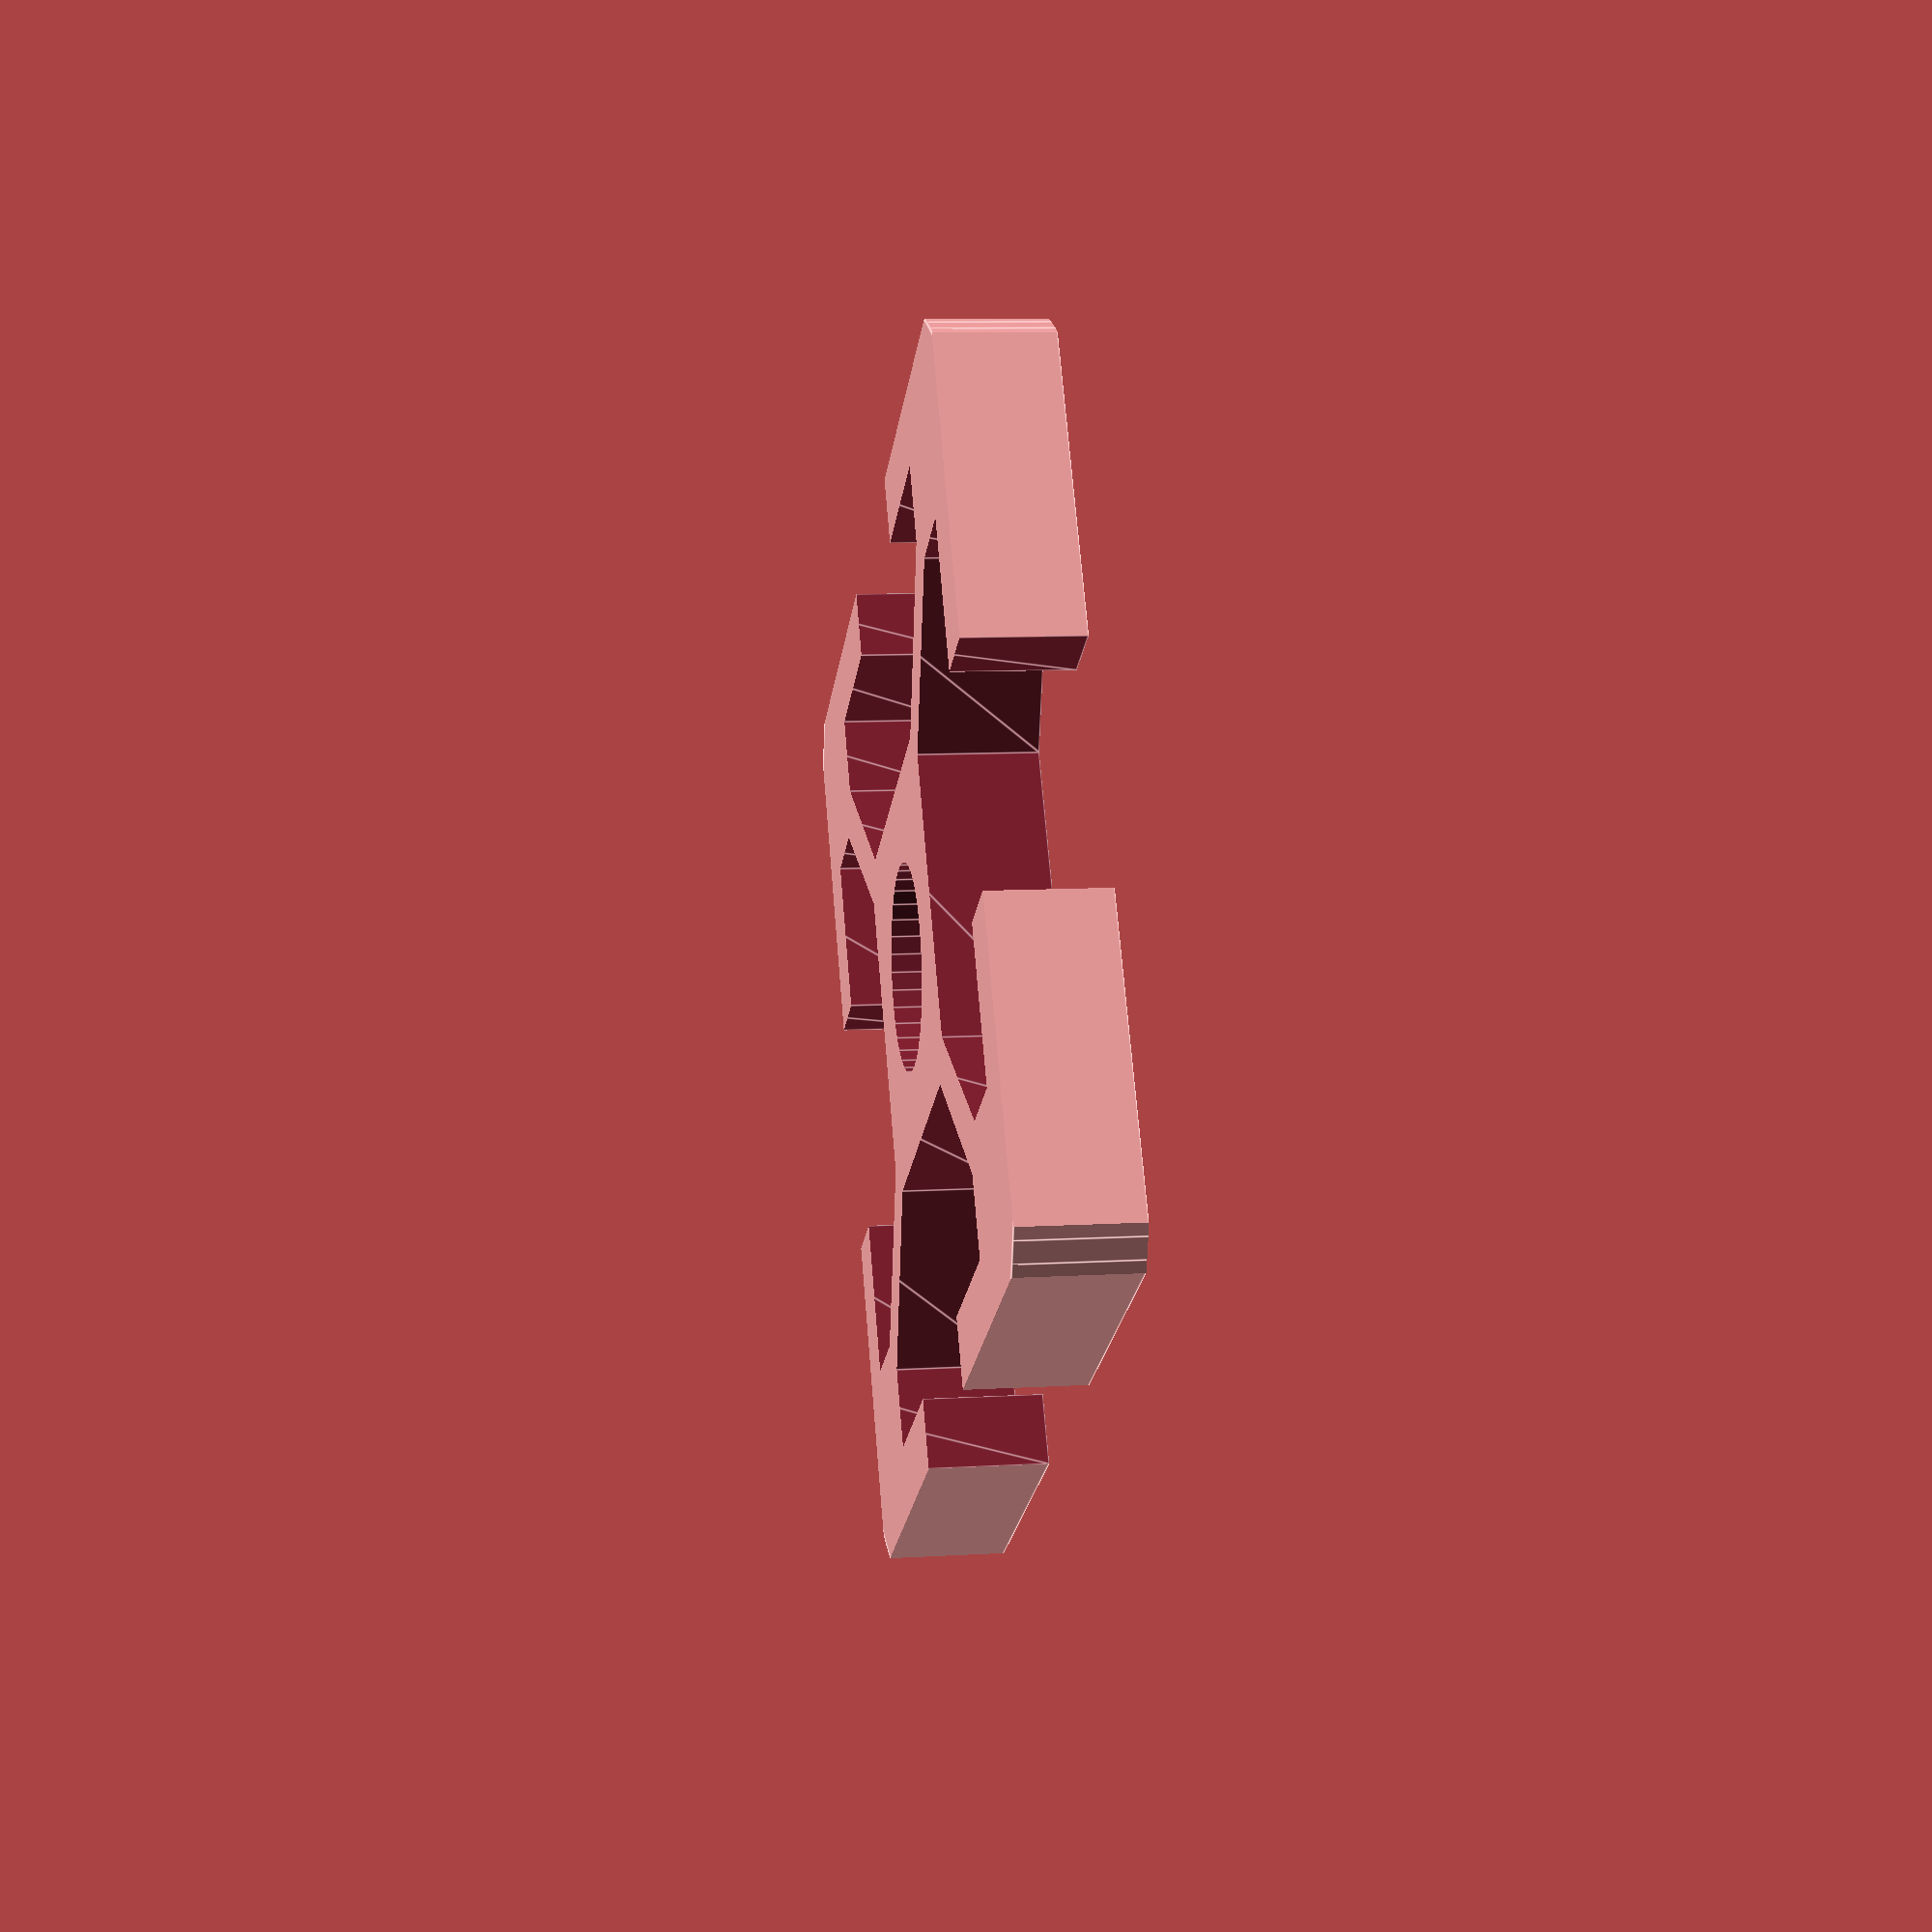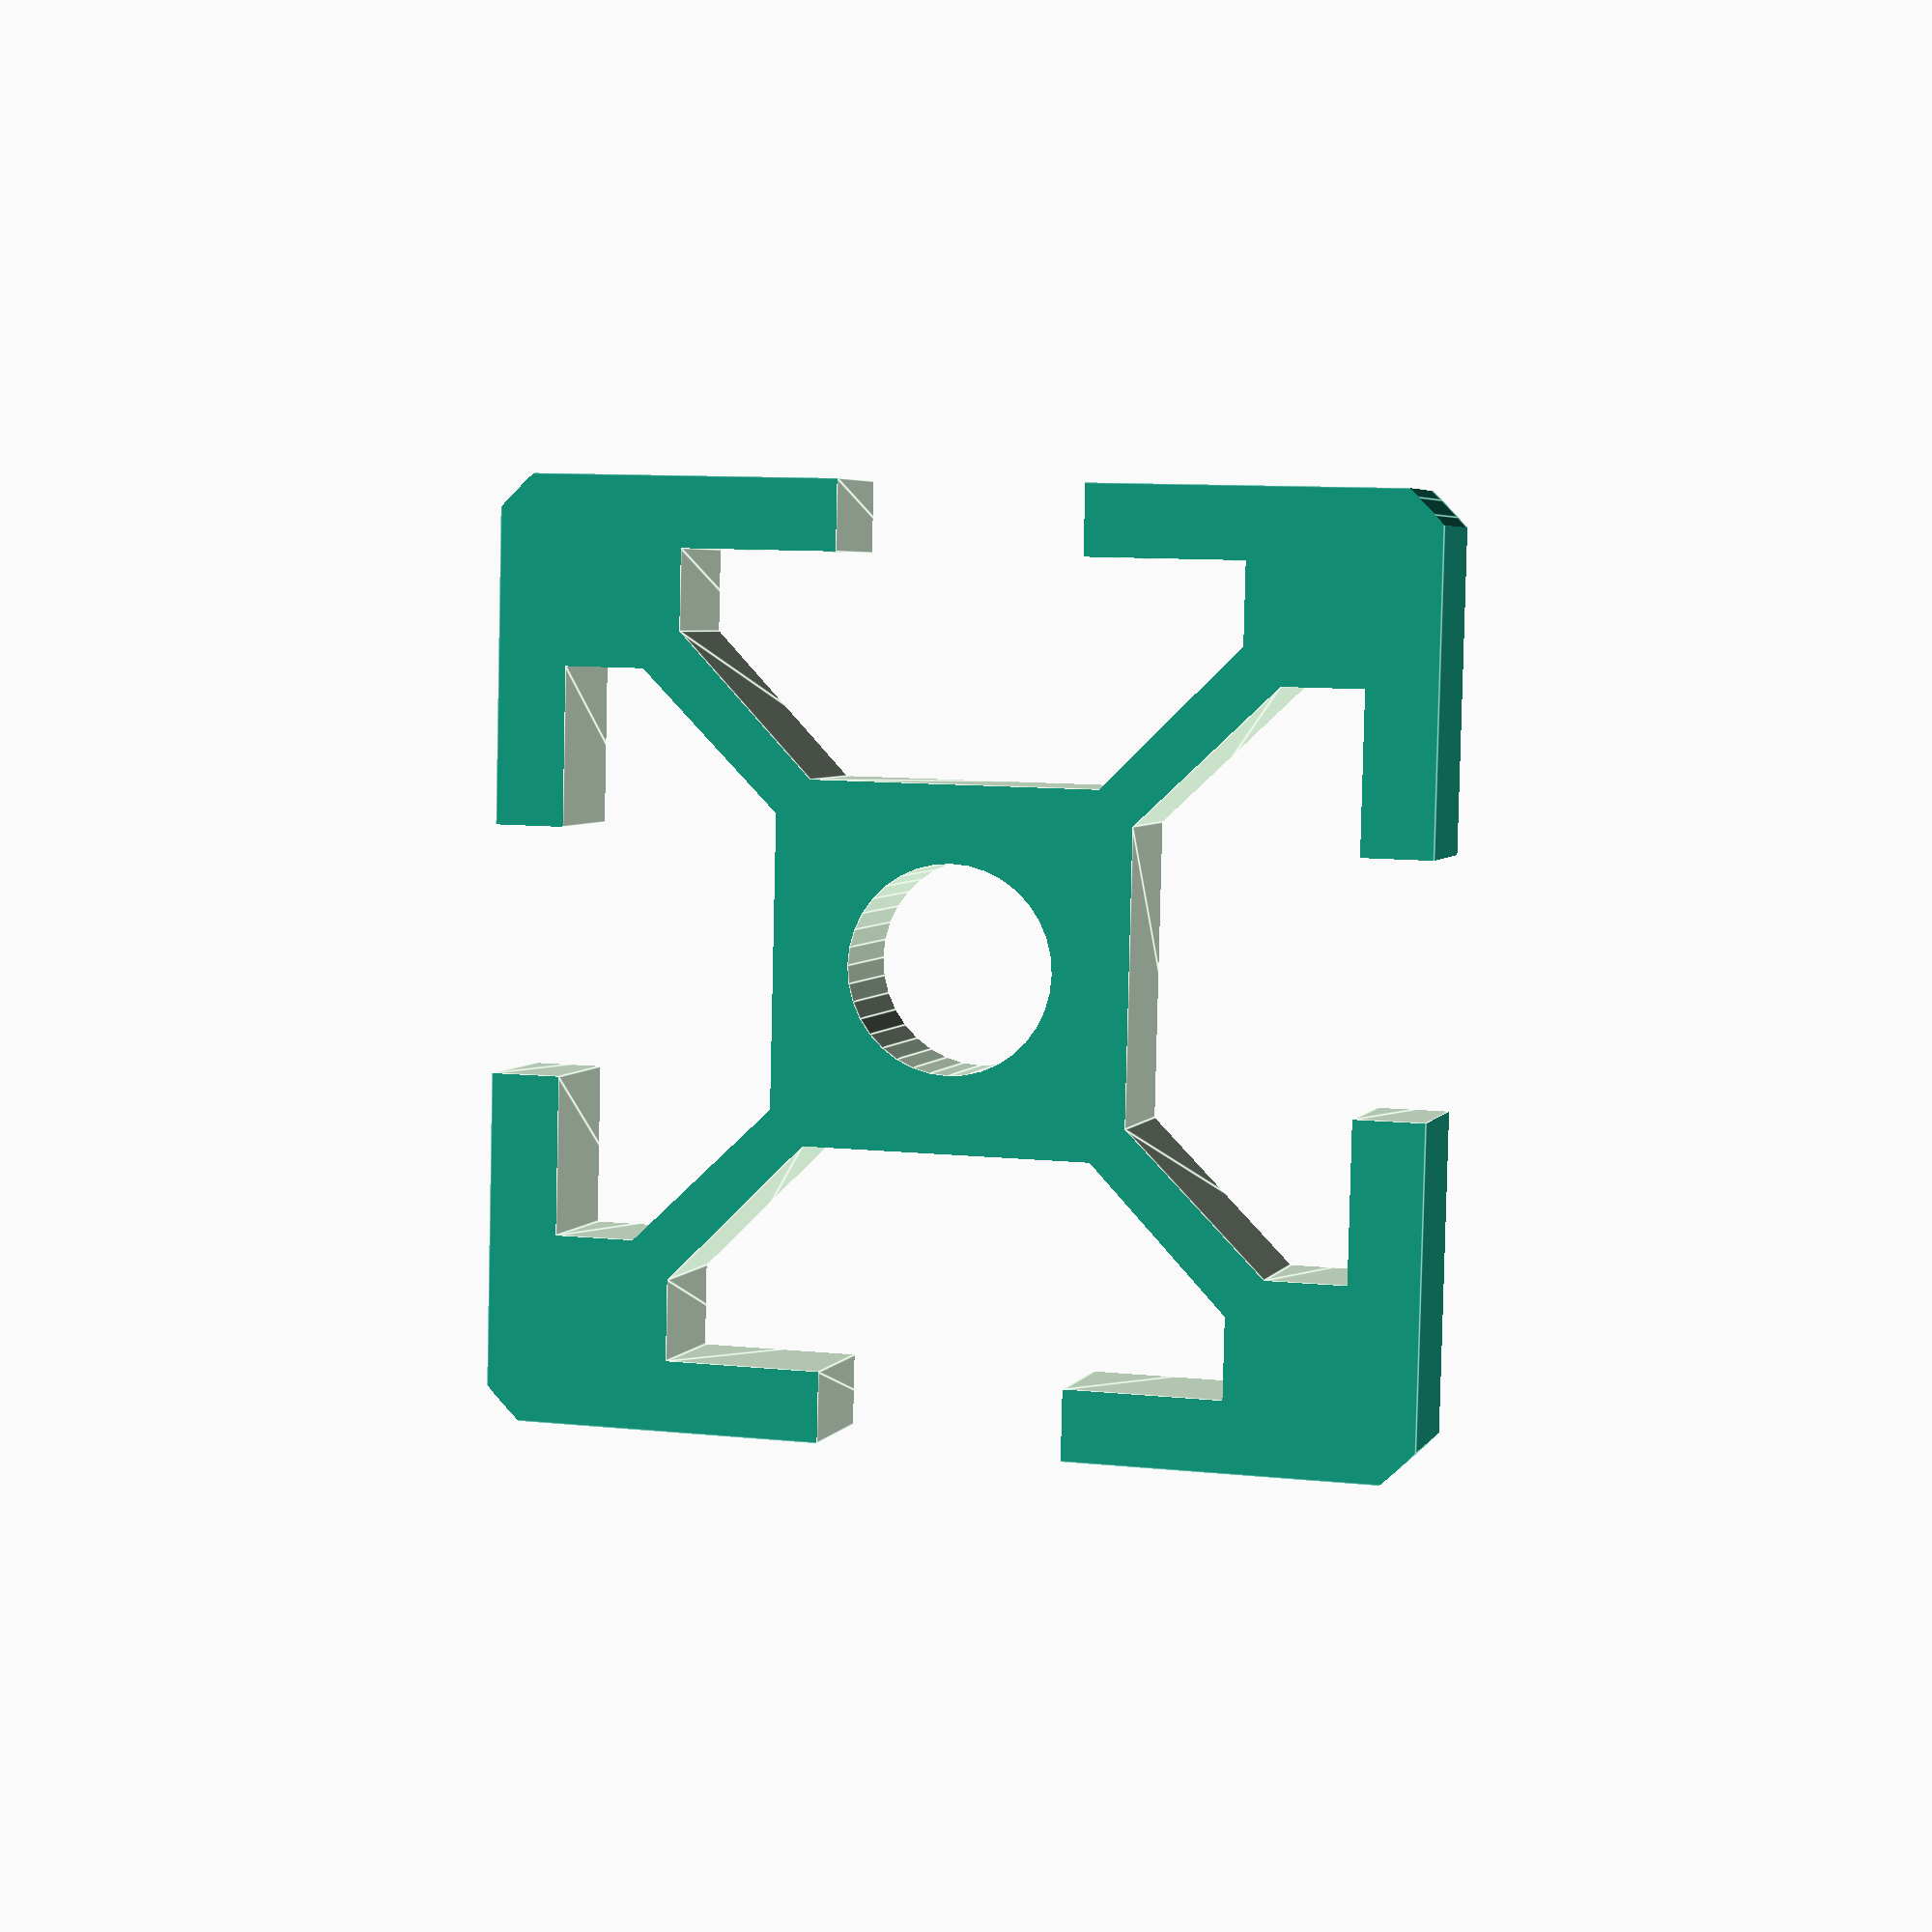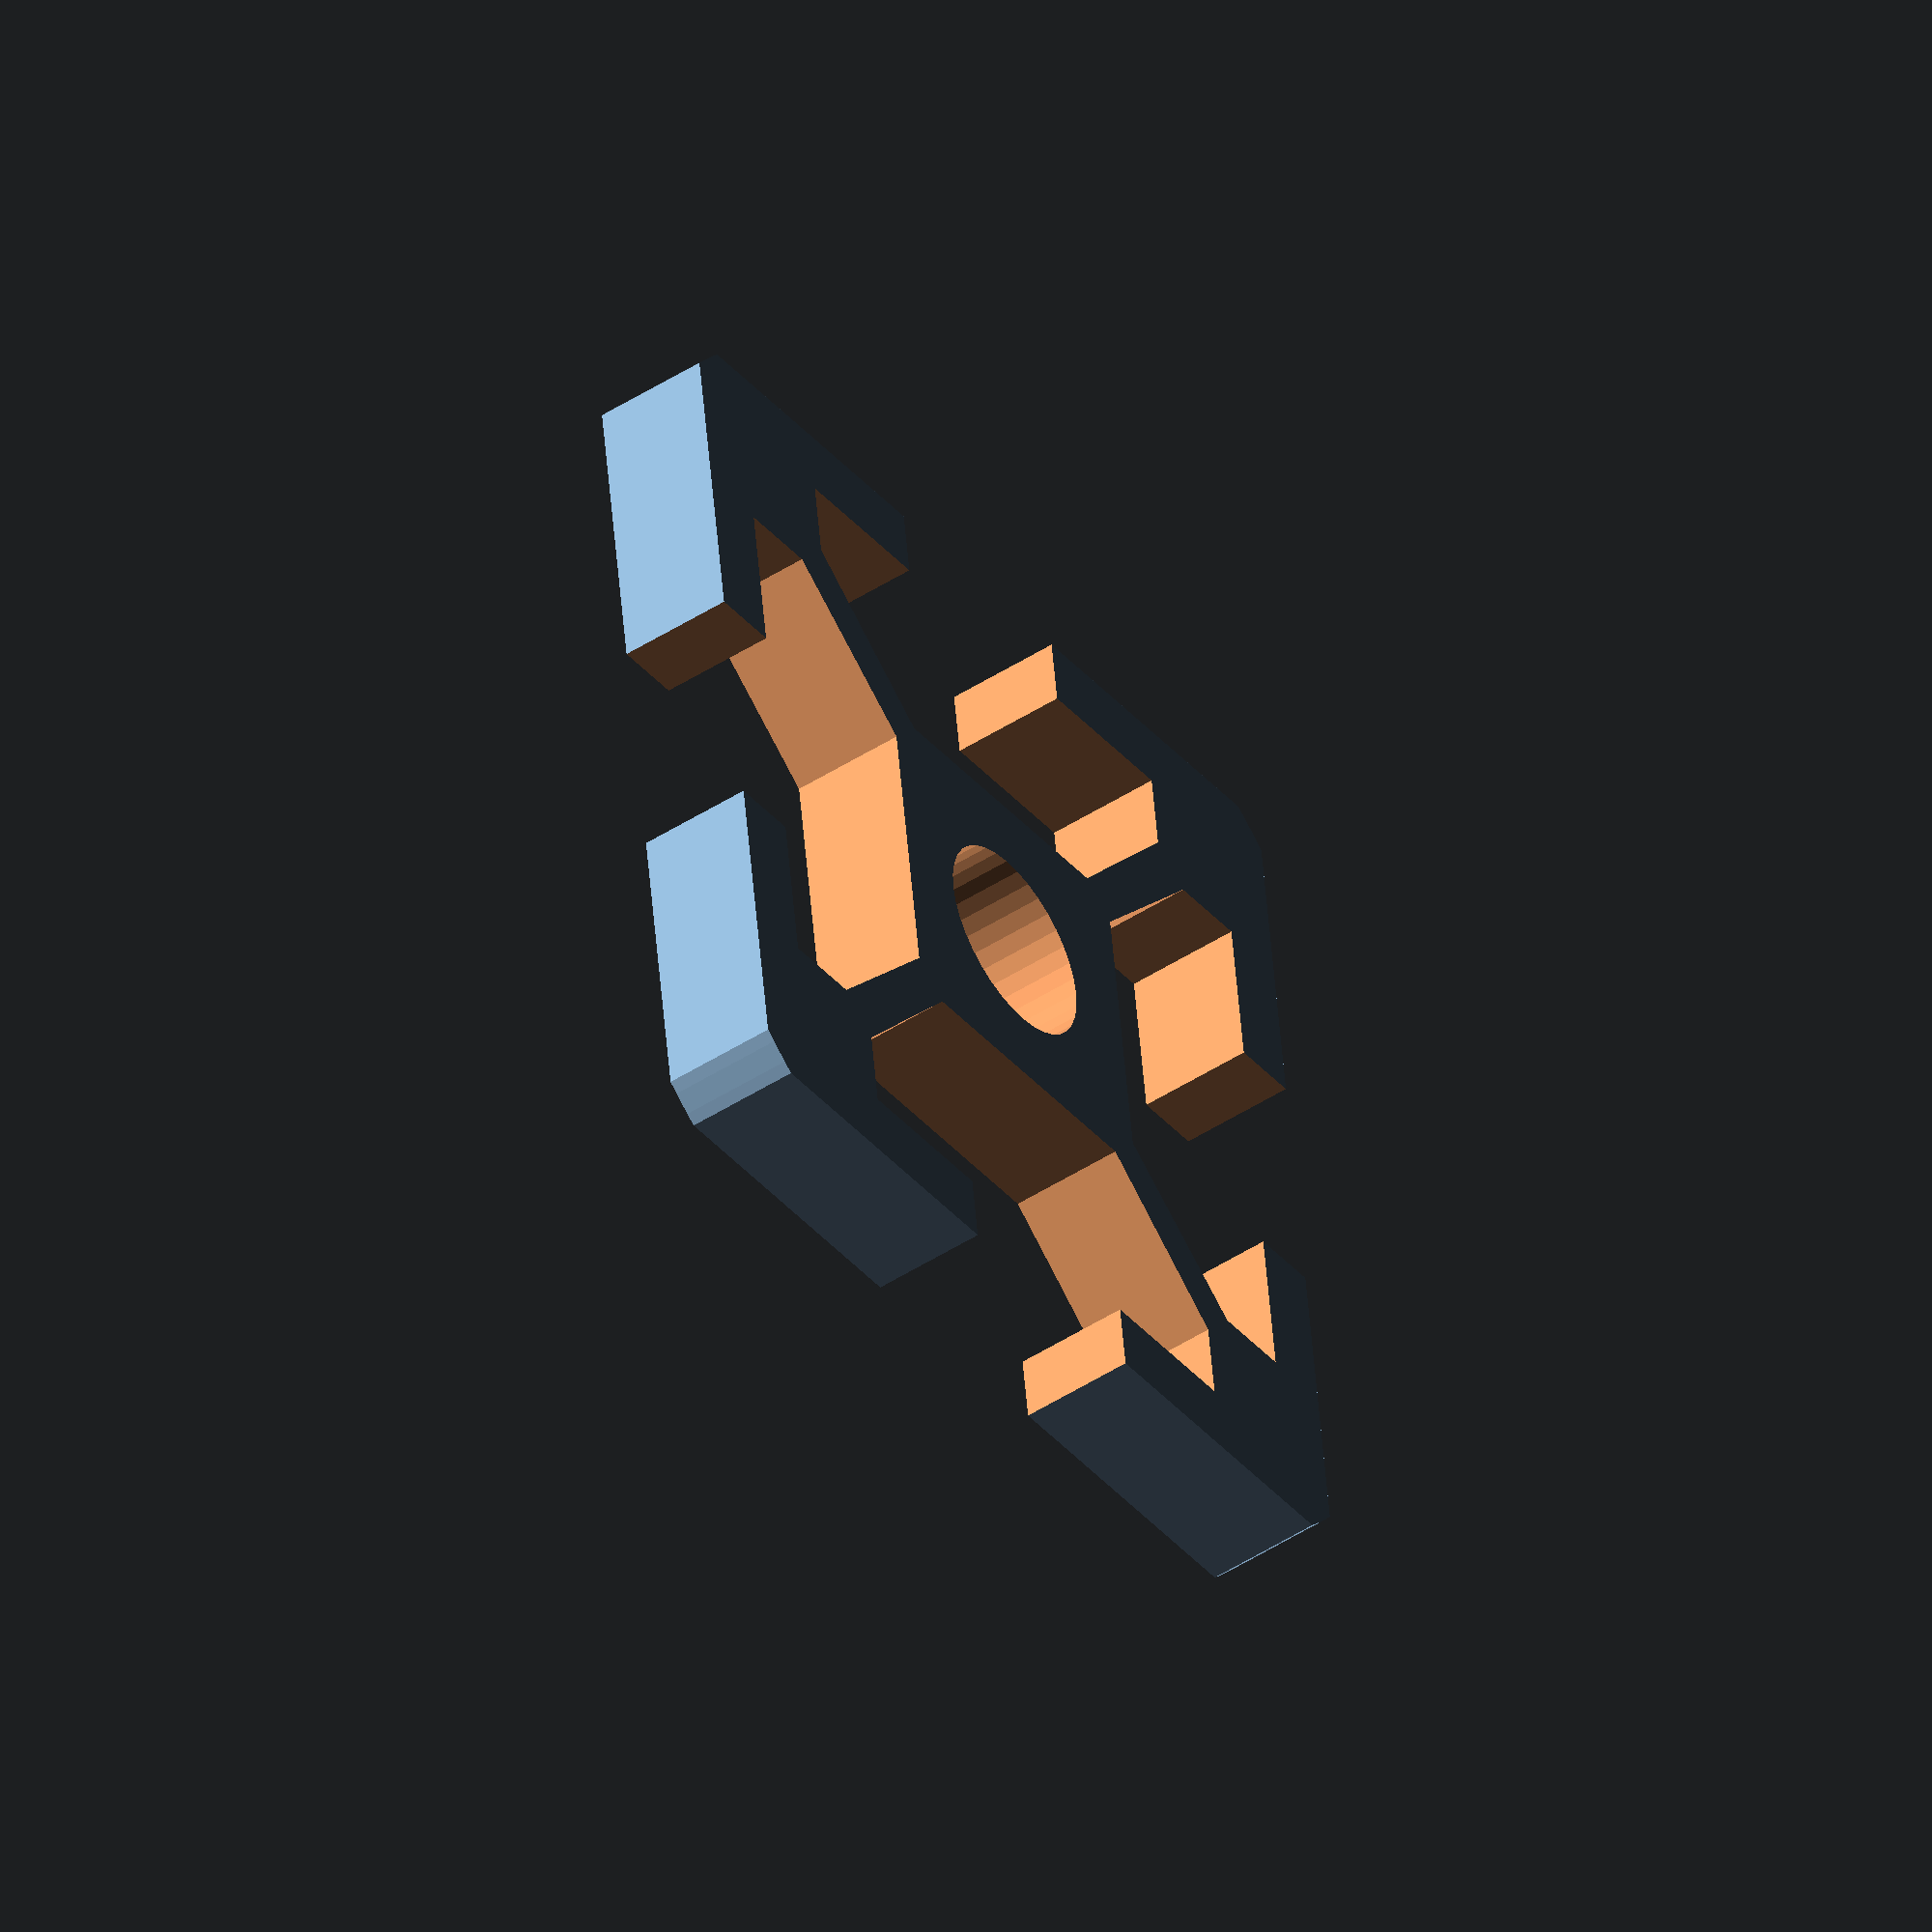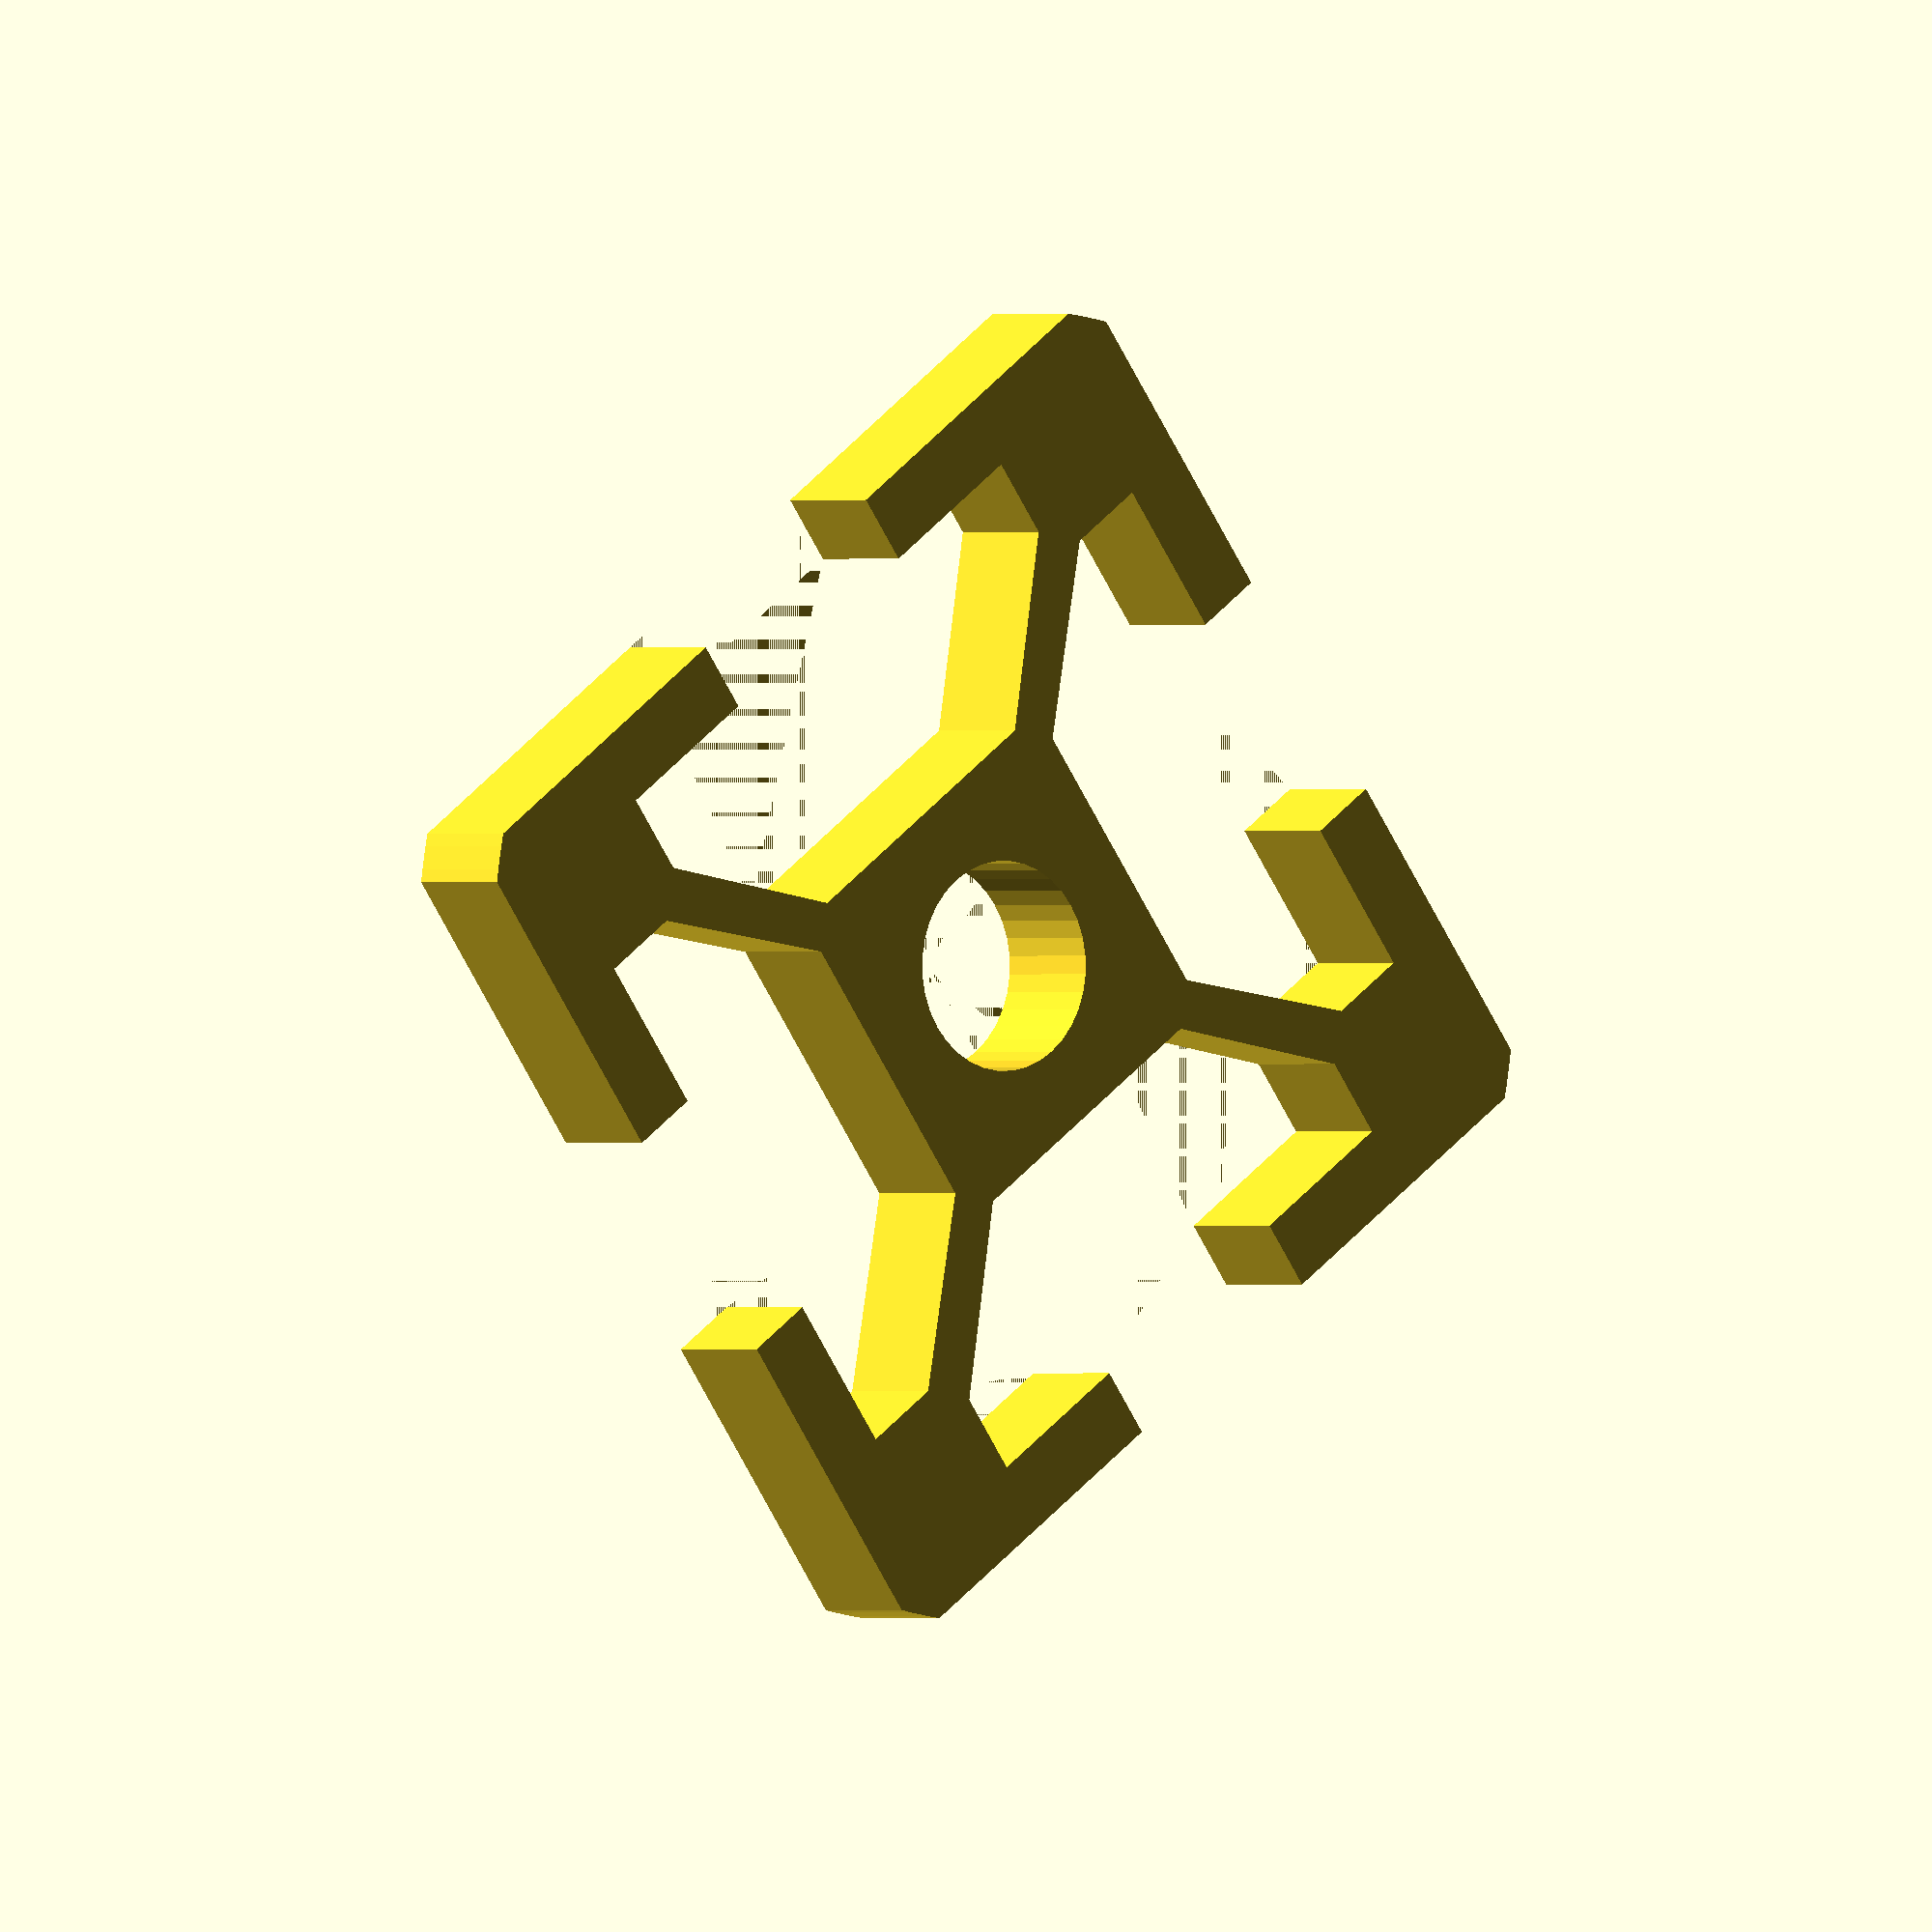
<openscad>

//
//  Generate what is HOPEFULLY a close to typical
//  2020 aluminum extrusion shape.
//
//  Copyright (c) 2020 Sarah Kelley, sarah@sakelley.org
//  First version 5/19/2020.
//
//  Permission is hereby granted, free of charge, to any person obtaining a copy
//  of this software and associated documentation files (the "Software"), to deal
//  in the Software without restriction, including without limitation the rights
//  to use, copy, modify, merge, publish, distribute, sublicense, and/or sell
//  copies of the Software, and to permit persons to whom the Software is
//  furnished to do so, subject to the following conditions:
//  
//  The above copyright notice and this permission notice shall be included in all
//  copies or substantial portions of the Software.
//  
//  THE SOFTWARE IS PROVIDED "AS IS", WITHOUT WARRANTY OF ANY KIND, EXPRESS OR
//  IMPLIED, INCLUDING BUT NOT LIMITED TO THE WARRANTIES OF MERCHANTABILITY,
//  FITNESS FOR A PARTICULAR PURPOSE AND NONINFRINGEMENT. IN NO EVENT SHALL THE
//  AUTHORS OR COPYRIGHT HOLDERS BE LIABLE FOR ANY CLAIM, DAMAGES OR OTHER
//  LIABILITY, WHETHER IN AN ACTION OF CONTRACT, TORT OR OTHERWISE, ARISING FROM,
//  OUT OF OR IN CONNECTION WITH THE SOFTWARE OR THE USE OR OTHER DEALINGS IN THE
//  SOFTWARE.
//


module Extrusion2020(
    h=10,                     // height of the extrusion to generate
    centerDiameter=4.37,      // diameter of the center hole
    roundCornerAmount=0,      // if more than zero, round the corners this much 
    tolerance = 1.0) {        // adjust some tolerances "a little bit"
    
    // Slight tolerance adjustment to make things look right in preview
    diffTolerance = 0.002;

    // Most of the dimensions for the inner channel are taken
    // from a mechanical drawing I found at 8020.net.
    // The only value I couldn't find I labeled mv for mysteryValue
    // and measured the extrusion on my 3D printer for what I hope
    // will be a reasonable value.
    // Hopefully this little diagram will make it easier to visualize.
    // (Use a monospace font!)
    //
    //        0,0 x1  x2    y1
    //      |     |          
    // ------     -----     y2
    // |              |         "mystery value"
    //  \            /      y3
    //   \----------/
    //             x3       y4
    //
    module inner_channel_outline(
        t = 1 // tolerance, to make a little bigger or smaller
    ) {
        mv = (1.72 * t);   // mystery value, not on drawing I have.
        mv2 = 0.45;
        x1 = (5.26 / 2) * t;   // from drawing
        x2 = (11.99 / 2) * t;  // from drawing
        x3 = x1 + mv2;         // eyeball/wild-ass guess. looks like they line up.
        y1 = 0;          // our starting point!
        y2 = (1.5 * t);        // from drawing
        y4 = (4.70 + y2) * t;  // from drawing
        y3 = (y2 + mv) * t;    // not on drawing.
        polygon([[x1,y1],[x1,y2],[x2,y2],[x2,y3],[x3,y4],
            [-x3,y4],[-x2,y3],[-x2,y2],[-x2,y2],[-x1,y2],
            [-x1,y1],[x1,y1]]);
    }

    intersection() {
        
        difference() {
            
            // The outline of the extrusion
            cube([20,20,h], center=true);
            
            // The hole down the center
            cylinder(h=h + diffTolerance, d=centerDiameter, center=true, $fn=36);
            
            // The inner channels on the four sides
            for (r=[0, 90, 180, 270]) 
                rotate([0,0,r]) 
                    translate([0,-10-diffTolerance,0]) 
                        linear_extrude(
                                height=h+diffTolerance, 
                                center=true, 
                                convexity=10)
                            inner_channel_outline(t=tolerance);
        }
        
        // Round the corners if requested
        maxRoundCornerDiameter = sqrt(20*20 + 20*20);
        if (roundCornerAmount > 0)  
            cylinder(h = h + diffTolerance, 
                d = maxRoundCornerDiameter-roundCornerAmount,
                $fn = 180);
    }
}
Extrusion2020(5, roundCornerAmount=1);


</openscad>
<views>
elev=350.8 azim=121.8 roll=261.0 proj=p view=edges
elev=175.9 azim=271.4 roll=163.7 proj=p view=edges
elev=227.7 azim=82.5 roll=234.0 proj=o view=solid
elev=0.1 azim=125.6 roll=141.0 proj=o view=solid
</views>
